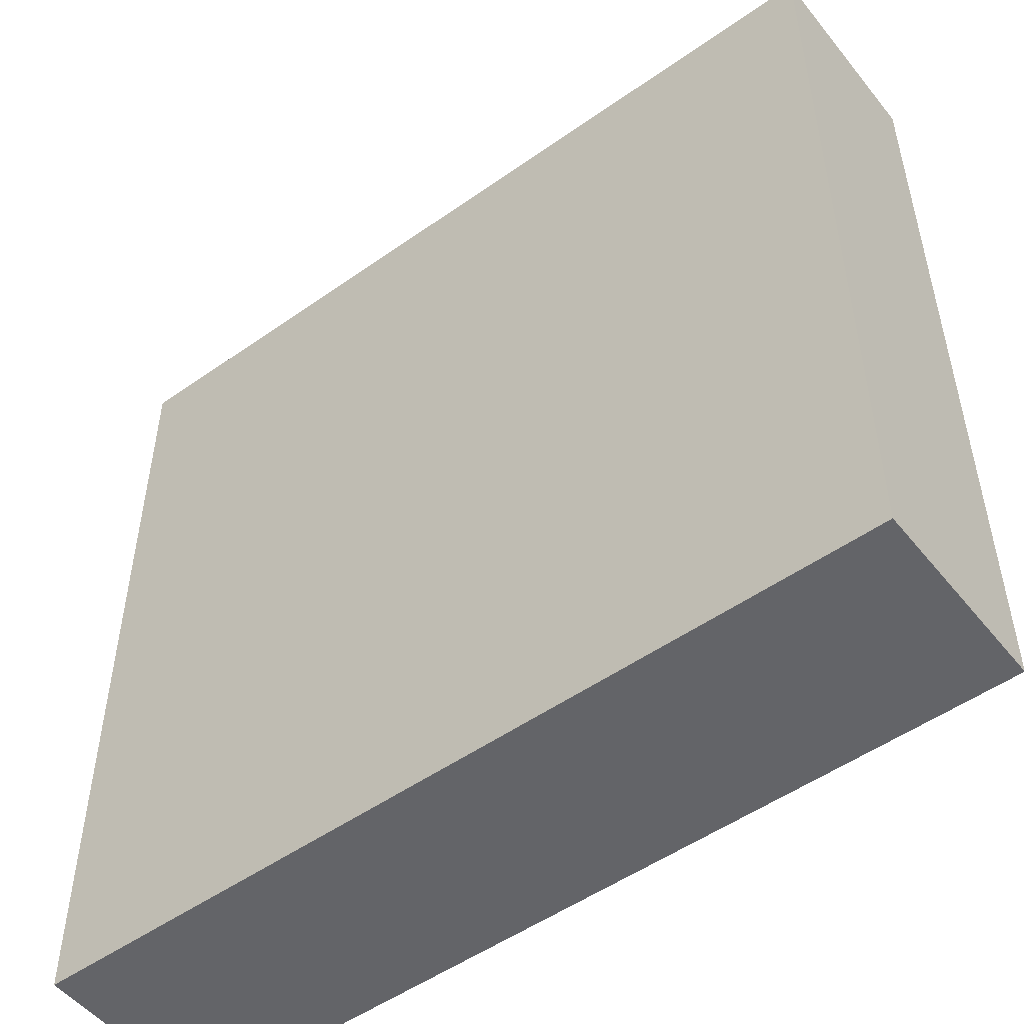
<metadata>
{"format":"obj","ext":"obj","renderer":"f3d","projection":"perspective","resolution":1024,"background":"white","views":[{"elev":-51.3,"azim":-142.5,"up":"+Z"}]}
</metadata>
<code>
o
v -2 0 2
v -2 0 -0.7
v -2 0 -1.4
v -2 0 -1.7
v -2 0 -2
v -2 0.1 0.1
v -2 0.1 -0.7
v -2 0.1 -1.4
v -2 0.1 -1.7
v -2 0.1 -2
v -2 0.2 0.6
v -2 0.2 0.1
v -2 0.2 -0.7
v -2 0.2 -1.1
v -2 0.2 -1.4
v -2 0.2 -1.7
v -2 0.3 1
v -2 0.3 0.6
v -2 0.3 0.1
v -2 0.3 -0.4
v -2 0.3 -1.1
v -2 0.3 -1.4
v -2 0.4 1.3
v -2 0.4 1
v -2 0.4 0.6
v -2 0.4 -2.384e-07
v -2 0.4 -0.4
v -2 0.4 -1.1
v -2 0.5 1.9
v -2 0.5 1.3
v -2 0.5 1
v -2 0.5 0.6
v -2 0.5 -2.384e-07
v -2 0.5 -0.4
v -2 0.6 1.8
v -2 0.6 1.3
v -2 0.6 1
v -2 0.6 0.6
v -2 0.6 -2.384e-07
v -2 0.6 -1.5
v -2 0.7 1.9
v -2 0.7 1.8
v -2 0.7 1.4
v -2 0.7 1
v -2 0.7 0.9
v -2 0.7 -1.5
v -2 0.8 1.4
v -2 0.8 1
v -2 0.8 0.9
v -2 0.8 -0.3
v -2 0.9 2
v -2 0.9 1
v -2 0.9 -0.3
v -2 0.9 -2
v 2 0 2
v 2 0 -2
v 2 0.2 1.3
v 2 0.2 -0.1
v 2 0.3 1.7
v 2 0.3 1.3
v 2 0.3 1.2
v 2 0.3 0.4
v 2 0.4 1.9
v 2 0.4 1.7
v 2 0.4 1.3
v 2 0.4 1.2
v 2 0.4 1.1
v 2 0.4 0.4
v 2 0.4 0.3
v 2 0.4 -0.1
v 2 0.5 1.9
v 2 0.5 1.6
v 2 0.5 1.3
v 2 0.5 1.1
v 2 0.5 0.5
v 2 0.5 0.4
v 2 0.5 0.3
v 2 0.5 0.2
v 2 0.6 1.9
v 2 0.6 1.6
v 2 0.6 1.5
v 2 0.6 1.4
v 2 0.6 0.9
v 2 0.6 0.5
v 2 0.6 0.4
v 2 0.6 0.2
v 2 0.7 1.5
v 2 0.7 1.4
v 2 0.7 0.9
v 2 0.8 1.9
v 2 0.8 1.4
v 2 0.9 2
v 2 0.9 -2
v -2 0 2
v -2 0.9 2
v -1.8 0.7 2
v -1.8 0.9 2
v -1.7 0.3 2
v -1.7 0.7 2
v -1.6 0.2 2
v -1.6 0.3 2
v -1.6 0.4 2
v -1.6 0.8 2
v -1.5 0.2 2
v -1.5 0.4 2
v -1.5 0.7 2
v -1.5 0.8 2
v -1.4 0.6 2
v -1.4 0.7 2
v -1.2 0.3 2
v -1.2 0.6 2
v -1.2 0.8 2
v -1.1 0.2 2
v -1.1 0.3 2
v -1.1 0.6 2
v -1.1 0.8 2
v -1 0.2 2
v -1 0.9 2
v -0.9 0.8 2
v -0.9 0.9 2
v -0.8 0.7 2
v -0.8 0.8 2
v -0.7 0.4 2
v -0.7 0.7 2
v -0.7 0.9 2
v -0.6 0.4 2
v -0.6 0.7 2
v 0.8 0 2
v 0.8 0.9 2
v 1.1 0.1 2
v 1.1 0.4 2
v 1.2 0 2
v 1.2 0.1 2
v 1.2 0.4 2
v 1.2 0.6 2
v 1.3 0.6 2
v 1.3 0.7 2
v 1.4 0.7 2
v 1.4 0.8 2
v 1.5 0.8 2
v 1.5 0.9 2
v 1.6 0.8 2
v 1.6 0.9 2
v 1.8 0.8 2
v 1.8 0.9 2
v 2 0 2
v 2 0.9 2
v -2 0 -2
v -2 0.1 -2
v -2 0.9 -2
v -1.9 0 -2
v -1.9 0.1 -2
v -1.6 0.8 -2
v -1.6 0.9 -2
v -1.4 0.6 -2
v -1.4 0.8 -2
v -1.2 0.5 -2
v -1.2 0.6 -2
v -1.2 0.7 -2
v -1.1 0.3 -2
v -1.1 0.5 -2
v -1.1 0.6 -2
v -1.1 0.7 -2
v -1.1 0.8 -2
v -1.1 0.9 -2
v -1 0.6 -2
v -1 0.8 -2
v -0.9 0.2 -2
v -0.9 0.3 -2
v -0.9 0.4 -2
v -0.9 0.5 -2
v -0.9 0.6 -2
v -0.8 0.1 -2
v -0.8 0.2 -2
v -0.8 0.3 -2
v -0.8 0.4 -2
v -0.8 0.5 -2
v -0.7 0 -2
v -0.7 0.1 -2
v -0.7 0.2 -2
v -0.7 0.4 -2
v -0.6 0.1 -2
v -0.6 0.2 -2
v -0.5 0 -2
v -0.5 0.1 -2
v -0.3 0.8 -2
v -0.3 0.9 -2
v -0.2 0.8 -2
v -0.2 0.9 -2
v -0.1 0.8 -2
v -0.1 0.9 -2
v 2.384e-07 0.8 -2
v 2.384e-07 0.9 -2
v 0.1 0.8 -2
v 0.1 0.9 -2
v 0.2 0.8 -2
v 0.2 0.9 -2
v 0.4 0.8 -2
v 0.4 0.9 -2
v 0.7 0.8 -2
v 0.7 0.9 -2
v 0.8 0.8 -2
v 0.8 0.9 -2
v 1 0.8 -2
v 1 0.9 -2
v 1.1 0.8 -2
v 1.1 0.9 -2
v 1.3 0.8 -2
v 1.3 0.9 -2
v 2 0 -2
v 2 0.9 -2
v -2 0 2
v 0.8 0 2
v 1.2 0 2
v 2 0 2
v 0.8 0 1.9
v 1.2 0 1.9
v -2 0 -0.7
v -1.9 0 -0.7
v -2 0 -1.4
v -1.9 0 -1.4
v -2 0 -1.7
v -1.9 0 -1.7
v -0.7 0 -1.9
v -0.5 0 -1.9
v -2 0 -2
v -1.9 0 -2
v -0.7 0 -2
v -0.5 0 -2
v 2 0 -2
v -2 0.9 2
v -1.8 0.9 2
v -1 0.9 2
v -0.9 0.9 2
v -0.7 0.9 2
v 0.8 0.9 2
v 1.5 0.9 2
v 1.6 0.9 2
v 1.8 0.9 2
v 2 0.9 2
v -1.8 0.9 1.9
v -1.6 0.9 1.9
v -1.5 0.9 1.9
v -1.4 0.9 1.9
v -1 0.9 1.9
v -0.9 0.9 1.9
v 0.8 0.9 1.9
v 0.9 0.9 1.9
v 1.2 0.9 1.9
v 1.3 0.9 1.9
v -0.7 0.9 1.8
v -0.6 0.9 1.8
v 1.2 0.9 1.8
v 1.3 0.9 1.8
v 1.5 0.9 1.8
v 1.6 0.9 1.8
v 1.7 0.9 1.8
v -1.1 0.9 1.7
v -1 0.9 1.7
v -1.6 0.9 1.6
v -1.5 0.9 1.6
v -1.4 0.9 1.6
v -0.7 0.9 1.6
v -0.6 0.9 1.6
v -1.5 0.9 1.5
v -1.4 0.9 1.5
v -1.1 0.9 1.5
v -1 0.9 1.5
v 0.7 0.9 1.5
v 0.8 0.9 1.5
v -1.4 0.9 1.4
v -1.3 0.9 1.4
v -0.9 0.9 1.4
v -0.8 0.9 1.4
v 1.6 0.9 1.4
v 1.7 0.9 1.4
v 1.8 0.9 1.4
v 1.9 0.9 1.4
v -1 0.9 1.3
v -0.9 0.9 1.3
v -0.8 0.9 1.3
v 1.4 0.9 1.3
v 1.5 0.9 1.3
v 1.8 0.9 1.3
v 1.9 0.9 1.3
v -0.8 0.9 1.2
v -0.7 0.9 1.2
v 1.6 0.9 1.2
v 1.8 0.9 1.2
v -1.2 0.9 1.1
v -1.1 0.9 1.1
v -0.9 0.9 1.1
v -0.8 0.9 1.1
v -0.7 0.9 1.1
v 0.3 0.9 1.1
v 0.5 0.9 1.1
v -2 0.9 1
v -1.9 0.9 1
v -0.6 0.9 1
v -0.5 0.9 1
v 1.4 0.9 1
v 1.5 0.9 1
v -1 0.9 0.9
v -0.9 0.9 0.9
v 0.2 0.9 0.9
v 0.3 0.9 0.9
v 1.4 0.9 0.9
v 1.5 0.9 0.9
v -1.3 0.9 0.8
v -1.2 0.9 0.8
v -0.8 0.9 0.8
v -0.7 0.9 0.8
v -0.6 0.9 0.8
v -0.5 0.9 0.8
v 0.1 0.9 0.8
v 0.2 0.9 0.8
v 1.2 0.9 0.8
v 1.4 0.9 0.8
v 1.5 0.9 0.8
v 1.6 0.9 0.8
v -0.7 0.9 0.6
v -0.6 0.9 0.6
v 0.3 0.9 0.6
v 0.4 0.9 0.6
v 1 0.9 0.6
v 1.2 0.9 0.6
v 1.4 0.9 0.6
v 1.5 0.9 0.6
v 1.6 0.9 0.6
v 2.384e-07 0.9 0.5
v 0.1 0.9 0.5
v 0.9 0.9 0.4
v 1 0.9 0.4
v 1.5 0.9 0.3
v 1.6 0.9 0.3
v 1.7 0.9 0.3
v 0.3 0.9 0.2
v 0.4 0.9 0.2
v -1.1 0.9 -2.384e-07
v -1 0.9 -2.384e-07
v -0.1 0.9 -0.1
v 2.384e-07 0.9 -0.1
v 1.6 0.9 -0.1
v 1.7 0.9 -0.1
v 1.8 0.9 -0.1
v -1.3 0.9 -0.2
v -1.2 0.9 -0.2
v -1 0.9 -0.2
v -0.9 0.9 -0.2
v -2 0.9 -0.3
v -1.9 0.9 -0.3
v -1.8 0.9 -0.3
v 2.384e-07 0.9 -0.3
v 0.1 0.9 -0.3
v 0.5 0.9 -0.3
v 0.6 0.9 -0.3
v -1.2 0.9 -0.4
v -1.1 0.9 -0.4
v -0.7 0.9 -0.4
v -0.6 0.9 -0.4
v -0.5 0.9 -0.4
v -0.2 0.9 -0.4
v -0.1 0.9 -0.4
v 0.3 0.9 -0.4
v 0.4 0.9 -0.4
v 2.384e-07 0.9 -0.5
v 0.1 0.9 -0.5
v 0.6 0.9 -0.5
v 0.7 0.9 -0.5
v 0.3 0.9 -0.6
v 0.4 0.9 -0.6
v 0.5 0.9 -0.6
v 0.4 0.9 -0.7
v 0.5 0.9 -0.7
v 0.7 0.9 -0.8
v 0.8 0.9 -0.8
v 0.8 0.9 -0.9
v 0.9 0.9 -0.9
v 1.6 0.9 -0.9
v 1.7 0.9 -0.9
v 1.8 0.9 -0.9
v -1.9 0.9 -1
v -1.8 0.9 -1
v -1.7 0.9 -1
v -1.4 0.9 -1
v -1.3 0.9 -1
v 0.8 0.9 -1
v 0.9 0.9 -1
v 1 0.9 -1
v 0.5 0.9 -1.1
v 0.6 0.9 -1.1
v 0.7 0.9 -1.1
v 0.8 0.9 -1.1
v -0.2 0.9 -1.2
v -0.1 0.9 -1.2
v 0.4 0.9 -1.2
v 0.5 0.9 -1.2
v 0.6 0.9 -1.2
v 0.7 0.9 -1.2
v 0.8 0.9 -1.2
v -1.8 0.9 -1.3
v -1.7 0.9 -1.3
v -1.6 0.9 -1.3
v -1.5 0.9 -1.3
v -1.4 0.9 -1.3
v -1.3 0.9 -1.3
v -0.2 0.9 -1.3
v -0.1 0.9 -1.3
v 0.7 0.9 -1.3
v 0.8 0.9 -1.3
v 0.9 0.9 -1.3
v 0.4 0.9 -1.4
v 0.5 0.9 -1.4
v 1.5 0.9 -1.4
v 1.6 0.9 -1.4
v 1.7 0.9 -1.4
v 1.8 0.9 -1.4
v -1.7 0.9 -1.5
v -1.6 0.9 -1.5
v -1.5 0.9 -1.5
v 0.6 0.9 -1.5
v 0.7 0.9 -1.5
v 0.8 0.9 -1.5
v 0.9 0.9 -1.5
v 1.5 0.9 -1.5
v 1.8 0.9 -1.5
v -1.4 0.9 -1.6
v -1.3 0.9 -1.6
v -0.6 0.9 -1.6
v -0.5 0.9 -1.6
v 0.6 0.9 -1.6
v 0.7 0.9 -1.6
v 0.8 0.9 -1.6
v 0.9 0.9 -1.6
v 1 0.9 -1.6
v 1.1 0.9 -1.6
v -1.6 0.9 -1.7
v -1.5 0.9 -1.7
v -0.3 0.9 -1.7
v -0.2 0.9 -1.7
v 0.5 0.9 -1.7
v 0.7 0.9 -1.7
v 0.8 0.9 -1.7
v 0.9 0.9 -1.7
v 1.6 0.9 -1.7
v 1.7 0.9 -1.7
v -0.2 0.9 -1.8
v -0.1 0.9 -1.8
v 2.384e-07 0.9 -1.8
v 0.1 0.9 -1.8
v 0.2 0.9 -1.8
v 0.4 0.9 -1.8
v 0.5 0.9 -1.8
v 0.6 0.9 -1.8
v 0.7 0.9 -1.8
v 0.8 0.9 -1.8
v 0.9 0.9 -1.8
v 1.1 0.9 -1.8
v 1.2 0.9 -1.8
v 1.6 0.9 -1.8
v 1.7 0.9 -1.8
v 0.6 0.9 -1.9
v 0.7 0.9 -1.9
v 1 0.9 -1.9
v 1.1 0.9 -1.9
v 1.2 0.9 -1.9
v 1.3 0.9 -1.9
v -2 0.9 -2
v -1.6 0.9 -2
v -1.1 0.9 -2
v -0.3 0.9 -2
v -0.2 0.9 -2
v -0.1 0.9 -2
v 2.384e-07 0.9 -2
v 0.1 0.9 -2
v 0.2 0.9 -2
v 0.4 0.9 -2
v 0.7 0.9 -2
v 0.8 0.9 -2
v 1 0.9 -2
v 1.1 0.9 -2
v 1.3 0.9 -2
v 2 0.9 -2
f 6 2 1
f 7 3 2
f 7 2 6
f 8 4 3
f 8 3 7
f 9 5 4
f 9 4 8
f 10 5 9
f 11 6 1
f 12 7 6
f 12 6 11
f 13 8 7
f 13 7 12
f 14 8 13
f 15 9 8
f 15 8 14
f 16 10 9
f 16 9 15
f 17 11 1
f 18 12 11
f 18 11 17
f 19 14 13
f 19 12 18
f 19 13 12
f 20 14 19
f 21 15 14
f 21 14 20
f 22 16 15
f 22 15 21
f 23 17 1
f 24 18 17
f 24 17 23
f 25 20 19
f 25 18 24
f 25 19 18
f 26 20 25
f 27 21 20
f 27 20 26
f 28 22 21
f 28 21 27
f 29 23 1
f 30 24 23
f 30 23 29
f 31 26 25
f 31 24 30
f 31 25 24
f 32 26 31
f 33 27 26
f 33 26 32
f 34 28 27
f 34 27 33
f 35 30 29
f 36 32 31
f 36 30 35
f 36 31 30
f 37 32 36
f 38 33 32
f 38 32 37
f 39 34 33
f 39 33 38
f 40 16 22
f 40 34 39
f 40 22 28
f 40 28 34
f 41 29 1
f 41 35 29
f 42 36 35
f 42 35 41
f 42 37 36
f 43 37 42
f 44 39 38
f 44 37 43
f 44 38 37
f 44 40 39
f 45 40 44
f 46 16 40
f 46 40 45
f 47 43 42
f 47 45 44
f 47 42 41
f 47 44 43
f 48 45 47
f 49 46 45
f 49 45 48
f 50 46 49
f 51 41 1
f 51 48 47
f 51 47 41
f 52 50 49
f 52 48 51
f 52 49 48
f 53 46 50
f 53 50 52
f 54 16 46
f 54 46 53
f 54 10 16
f 55 56 57
f 57 56 58
f 55 57 59
f 57 58 60
f 59 57 60
f 60 58 61
f 61 58 62
f 55 59 63
f 59 60 64
f 63 59 64
f 60 61 64
f 64 61 65
f 61 62 66
f 65 61 66
f 66 62 67
f 62 58 68
f 67 62 68
f 68 58 69
f 58 56 70
f 69 58 70
f 55 63 71
f 64 65 71
f 63 64 71
f 71 65 72
f 66 67 73
f 72 65 73
f 65 66 73
f 68 69 74
f 73 67 74
f 67 68 74
f 74 69 75
f 75 69 76
f 69 70 77
f 76 69 77
f 77 70 78
f 71 72 79
f 55 71 79
f 72 73 80
f 79 72 80
f 73 74 80
f 74 75 80
f 80 75 81
f 81 75 82
f 82 75 83
f 75 76 84
f 83 75 84
f 77 78 85
f 84 76 85
f 76 77 85
f 78 70 86
f 85 78 86
f 81 82 87
f 79 80 87
f 80 81 87
f 82 83 88
f 87 82 88
f 84 85 89
f 88 83 89
f 83 84 89
f 85 86 89
f 55 79 90
f 87 88 90
f 79 87 90
f 88 89 91
f 90 88 91
f 55 90 92
f 90 91 92
f 89 86 93
f 92 91 93
f 91 89 93
f 86 70 93
f 70 56 93
f 96 95 94
f 97 95 96
f 98 96 94
f 99 97 96
f 99 96 98
f 100 98 94
f 101 99 98
f 101 98 100
f 102 99 101
f 103 97 99
f 103 99 102
f 104 102 101
f 104 100 94
f 104 101 100
f 105 103 102
f 105 102 104
f 106 103 105
f 107 97 103
f 107 103 106
f 108 106 105
f 108 105 104
f 109 107 106
f 109 106 108
f 110 108 104
f 111 109 108
f 111 108 110
f 112 97 107
f 112 109 111
f 112 107 109
f 113 104 94
f 113 110 104
f 114 111 110
f 114 110 113
f 115 112 111
f 115 111 114
f 116 97 112
f 116 112 115
f 117 113 94
f 117 115 114
f 117 116 115
f 117 114 113
f 118 97 116
f 118 116 117
f 119 118 117
f 120 118 119
f 121 119 117
f 122 120 119
f 122 119 121
f 123 121 117
f 124 122 121
f 124 121 123
f 125 120 122
f 125 122 124
f 126 124 123
f 126 123 117
f 127 125 124
f 127 124 126
f 128 117 94
f 128 126 117
f 128 127 126
f 129 125 127
f 129 127 128
f 130 129 128
f 131 129 130
f 132 130 128
f 133 131 130
f 133 130 132
f 134 129 131
f 134 131 133
f 135 129 134
f 136 133 132
f 136 129 135
f 136 135 134
f 136 134 133
f 137 129 136
f 138 137 136
f 138 129 137
f 139 129 138
f 140 139 138
f 140 129 139
f 141 129 140
f 142 140 138
f 142 141 140
f 143 141 142
f 144 142 138
f 144 143 142
f 145 143 144
f 146 136 132
f 146 138 136
f 146 145 144
f 146 144 138
f 147 145 146
f 148 149 151
f 149 150 152
f 151 149 152
f 151 152 153
f 152 150 153
f 153 150 154
f 151 153 155
f 153 154 156
f 155 153 156
f 151 155 157
f 155 156 158
f 157 155 158
f 158 156 159
f 151 157 160
f 157 158 161
f 160 157 161
f 158 159 162
f 161 158 162
f 159 156 163
f 162 159 163
f 156 154 164
f 163 156 164
f 164 154 165
f 162 163 166
f 161 162 166
f 160 161 166
f 163 164 166
f 164 165 167
f 166 164 167
f 151 160 168
f 160 166 169
f 168 160 169
f 169 166 170
f 170 166 171
f 166 167 172
f 171 166 172
f 151 168 173
f 168 169 174
f 173 168 174
f 169 170 175
f 174 169 175
f 170 171 176
f 175 170 176
f 171 172 177
f 176 171 177
f 151 173 178
f 174 175 179
f 178 173 179
f 173 174 179
f 175 176 179
f 179 176 180
f 176 177 181
f 180 176 181
f 179 180 182
f 178 179 182
f 180 181 183
f 182 180 183
f 178 182 184
f 182 183 185
f 184 182 185
f 172 167 186
f 185 183 186
f 184 185 186
f 167 165 186
f 183 181 186
f 181 177 186
f 177 172 186
f 186 165 187
f 184 186 188
f 186 187 188
f 188 187 189
f 184 188 190
f 188 189 190
f 190 189 191
f 184 190 192
f 190 191 192
f 192 191 193
f 184 192 194
f 192 193 194
f 194 193 195
f 184 194 196
f 194 195 196
f 196 195 197
f 184 196 198
f 196 197 198
f 198 197 199
f 184 198 200
f 198 199 200
f 200 199 201
f 184 200 202
f 200 201 202
f 202 201 203
f 184 202 204
f 202 203 204
f 204 203 205
f 184 204 206
f 204 205 206
f 206 205 207
f 184 206 208
f 206 207 208
f 208 207 209
f 184 208 210
f 208 209 210
f 210 209 211
f 216 213 212
f 216 214 213
f 217 215 214
f 217 214 216
f 218 216 212
f 218 217 216
f 219 217 218
f 220 219 218
f 221 217 219
f 221 219 220
f 222 221 220
f 223 217 221
f 223 221 222
f 224 217 223
f 225 217 224
f 226 223 222
f 227 224 223
f 227 223 226
f 228 225 224
f 228 224 227
f 229 217 225
f 229 225 228
f 230 215 217
f 230 217 229
f 231 232 241
f 232 233 241
f 241 233 242
f 242 233 243
f 243 233 244
f 233 234 245
f 244 233 245
f 234 235 246
f 245 234 246
f 235 236 247
f 236 237 247
f 247 237 248
f 248 237 249
f 249 237 250
f 244 245 251
f 246 235 251
f 245 246 251
f 235 247 251
f 247 248 251
f 251 248 252
f 249 250 253
f 248 249 253
f 250 237 254
f 253 250 254
f 237 238 255
f 254 237 255
f 238 239 256
f 255 238 256
f 256 239 257
f 244 251 258
f 258 251 259
f 241 242 260
f 242 243 260
f 243 244 261
f 260 243 261
f 244 258 262
f 261 244 262
f 251 252 263
f 259 251 263
f 252 248 264
f 263 252 264
f 261 262 265
f 260 261 265
f 262 258 266
f 265 262 266
f 258 259 267
f 266 258 267
f 259 263 268
f 267 259 268
f 263 264 268
f 264 248 269
f 269 248 270
f 266 267 271
f 265 266 271
f 267 268 271
f 271 268 272
f 268 264 273
f 272 268 273
f 273 264 274
f 254 255 275
f 253 254 275
f 255 256 275
f 256 257 275
f 257 239 276
f 275 257 276
f 239 240 277
f 276 239 277
f 277 240 278
f 272 273 279
f 273 274 280
f 279 273 280
f 274 264 281
f 280 274 281
f 275 276 282
f 253 275 282
f 276 277 282
f 277 278 282
f 282 278 283
f 283 278 284
f 278 240 285
f 284 278 285
f 281 264 286
f 280 281 286
f 286 264 287
f 283 284 288
f 284 285 289
f 288 284 289
f 272 279 290
f 290 279 291
f 279 280 292
f 280 286 292
f 286 287 293
f 292 286 293
f 287 264 294
f 293 287 294
f 264 269 295
f 295 269 296
f 241 260 297
f 260 265 297
f 231 241 297
f 271 272 297
f 265 271 297
f 297 272 298
f 264 295 299
f 293 294 299
f 294 264 299
f 299 295 300
f 253 282 301
f 282 283 301
f 283 288 302
f 301 283 302
f 291 279 303
f 292 293 303
f 279 292 303
f 303 293 304
f 300 295 305
f 295 296 306
f 305 295 306
f 253 301 307
f 301 302 307
f 302 288 308
f 307 302 308
f 298 272 309
f 272 290 309
f 290 291 310
f 309 290 310
f 304 293 311
f 299 300 311
f 293 299 311
f 311 300 312
f 312 300 313
f 300 305 314
f 313 300 314
f 314 305 315
f 305 306 316
f 315 305 316
f 253 307 317
f 248 253 317
f 307 308 317
f 317 308 318
f 308 288 319
f 318 308 319
f 288 289 320
f 319 288 320
f 312 313 321
f 311 312 321
f 314 315 322
f 321 313 322
f 313 314 322
f 316 306 323
f 315 316 323
f 306 296 323
f 323 296 324
f 248 317 325
f 317 318 326
f 325 317 326
f 318 319 327
f 326 318 327
f 319 320 328
f 327 319 328
f 320 289 329
f 328 320 329
f 322 315 330
f 315 323 331
f 330 315 331
f 270 248 332
f 248 325 332
f 327 328 333
f 332 325 333
f 326 327 333
f 325 326 333
f 328 329 334
f 333 328 334
f 332 333 334
f 329 289 335
f 334 329 335
f 335 289 336
f 331 323 337
f 330 331 337
f 323 324 337
f 324 296 338
f 337 324 338
f 310 291 339
f 309 310 339
f 303 304 339
f 291 303 339
f 339 304 340
f 322 330 341
f 330 337 342
f 341 330 342
f 337 338 342
f 335 336 343
f 334 335 343
f 336 289 344
f 343 336 344
f 289 285 345
f 344 289 345
f 339 340 346
f 298 309 346
f 309 339 346
f 346 340 347
f 340 304 348
f 347 340 348
f 311 321 349
f 348 304 349
f 304 311 349
f 297 298 350
f 298 346 351
f 350 298 351
f 351 346 352
f 342 338 353
f 341 342 353
f 353 338 354
f 296 269 355
f 354 338 355
f 338 296 355
f 355 269 356
f 346 347 357
f 347 348 357
f 348 349 357
f 357 349 358
f 321 322 359
f 358 349 359
f 349 321 359
f 322 341 360
f 359 322 360
f 360 341 361
f 361 341 362
f 341 353 363
f 362 341 363
f 355 356 364
f 354 355 364
f 364 356 365
f 353 354 366
f 363 353 366
f 362 363 366
f 354 364 367
f 366 354 367
f 365 356 368
f 356 269 368
f 269 270 369
f 368 269 369
f 367 364 370
f 366 367 370
f 364 365 370
f 365 368 371
f 370 365 371
f 368 369 371
f 371 369 372
f 370 371 373
f 371 372 373
f 372 369 374
f 373 372 374
f 369 270 375
f 374 369 375
f 373 374 375
f 332 334 376
f 375 270 376
f 334 343 376
f 270 332 376
f 343 344 376
f 375 376 377
f 376 344 377
f 377 344 378
f 378 344 379
f 344 345 380
f 379 344 380
f 345 285 381
f 380 345 381
f 350 351 382
f 351 352 382
f 352 346 383
f 382 352 383
f 383 346 384
f 384 346 385
f 357 358 386
f 385 346 386
f 346 357 386
f 375 377 387
f 377 378 387
f 378 379 388
f 387 378 388
f 388 379 389
f 373 375 390
f 375 387 390
f 390 387 391
f 391 387 392
f 387 388 393
f 392 387 393
f 370 373 394
f 362 366 394
f 366 370 394
f 361 362 394
f 373 390 394
f 394 390 395
f 395 390 396
f 390 391 397
f 396 390 397
f 391 392 398
f 397 391 398
f 392 393 399
f 398 392 399
f 393 388 400
f 399 393 400
f 383 384 401
f 382 383 401
f 384 385 402
f 401 384 402
f 402 385 403
f 403 385 404
f 385 386 405
f 404 385 405
f 386 358 406
f 405 386 406
f 361 394 407
f 394 395 407
f 395 396 408
f 407 395 408
f 398 399 409
f 397 398 409
f 399 400 409
f 400 388 410
f 409 400 410
f 388 389 411
f 410 388 411
f 408 396 412
f 407 408 412
f 396 397 412
f 397 409 413
f 412 397 413
f 389 379 414
f 379 380 415
f 414 379 415
f 380 381 416
f 415 380 416
f 381 285 417
f 416 381 417
f 401 402 418
f 402 403 418
f 403 404 419
f 418 403 419
f 404 405 420
f 419 404 420
f 413 409 421
f 412 413 421
f 409 410 422
f 421 409 422
f 410 411 423
f 422 410 423
f 411 389 424
f 423 411 424
f 415 416 425
f 414 415 425
f 389 414 425
f 416 417 425
f 417 285 426
f 425 417 426
f 420 405 427
f 405 406 427
f 406 358 428
f 427 406 428
f 359 360 429
f 360 361 429
f 358 359 429
f 361 407 430
f 429 361 430
f 421 422 431
f 412 421 431
f 422 423 432
f 431 422 432
f 423 424 433
f 432 423 433
f 424 389 434
f 433 424 434
f 389 425 435
f 434 389 435
f 425 426 435
f 435 426 436
f 419 420 437
f 418 419 437
f 427 428 438
f 437 420 438
f 420 427 438
f 430 407 439
f 429 430 439
f 412 431 440
f 439 407 440
f 431 432 440
f 407 412 440
f 440 432 441
f 432 433 442
f 441 432 442
f 435 436 443
f 442 433 443
f 434 435 443
f 433 434 443
f 443 436 444
f 436 426 445
f 445 426 446
f 440 441 447
f 439 440 447
f 447 441 448
f 448 441 449
f 449 441 450
f 450 441 451
f 451 441 452
f 441 442 453
f 452 441 453
f 453 442 454
f 442 443 455
f 454 442 455
f 443 444 456
f 455 443 456
f 444 436 457
f 456 444 457
f 436 445 458
f 457 436 458
f 458 445 459
f 445 446 460
f 459 445 460
f 446 426 461
f 460 446 461
f 455 456 462
f 453 454 462
f 454 455 462
f 452 453 462
f 462 456 463
f 458 459 464
f 457 458 464
f 456 457 464
f 464 459 465
f 459 460 466
f 465 459 466
f 460 461 466
f 466 461 467
f 382 401 468
f 401 418 468
f 350 382 468
f 418 437 468
f 437 438 469
f 468 437 469
f 429 439 470
f 469 438 470
f 438 428 470
f 358 429 470
f 428 358 470
f 439 447 471
f 470 439 471
f 447 448 472
f 471 447 472
f 448 449 473
f 472 448 473
f 449 450 474
f 473 449 474
f 450 451 475
f 474 450 475
f 451 452 476
f 475 451 476
f 462 463 477
f 476 452 477
f 452 462 477
f 463 456 478
f 477 463 478
f 456 464 479
f 478 456 479
f 464 465 480
f 479 464 480
f 466 467 481
f 480 465 481
f 465 466 481
f 467 461 482
f 481 467 482
f 285 240 483
f 482 461 483
f 426 285 483
f 461 426 483

</code>
